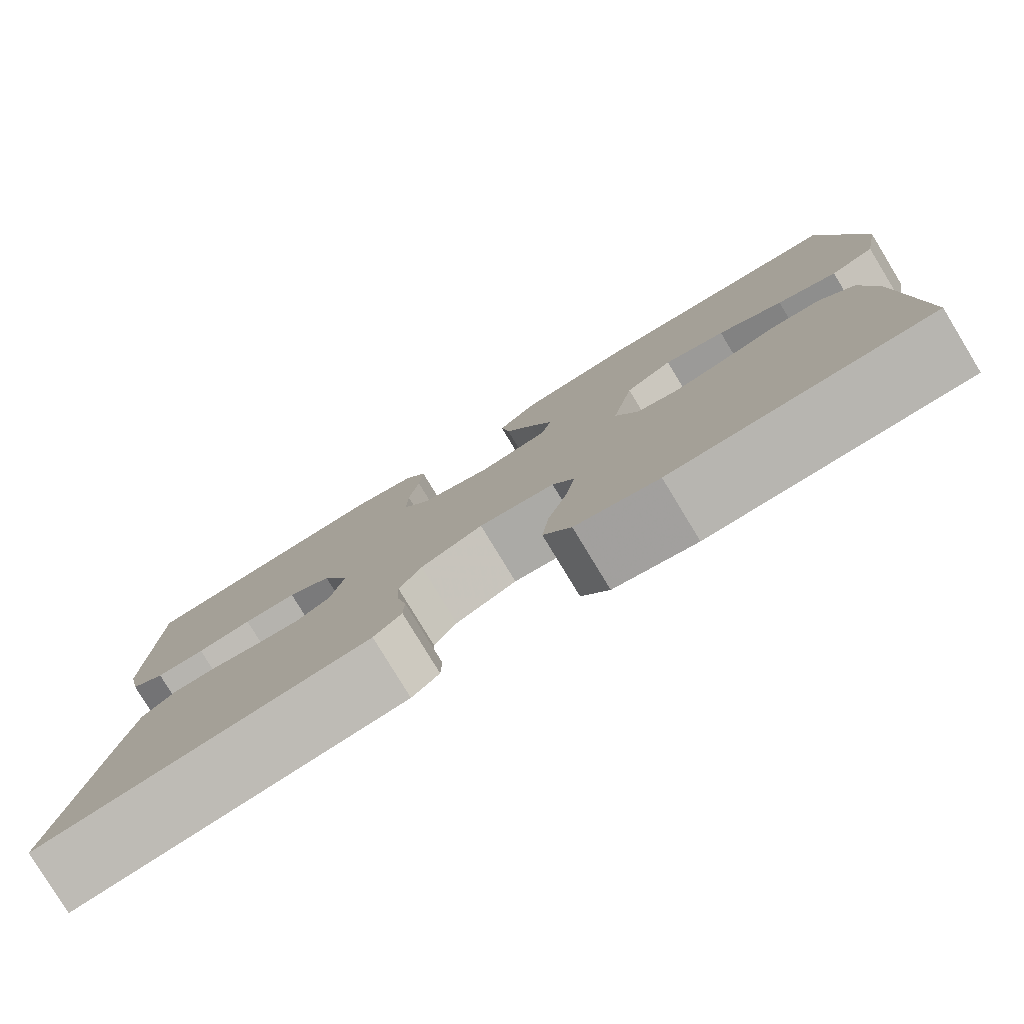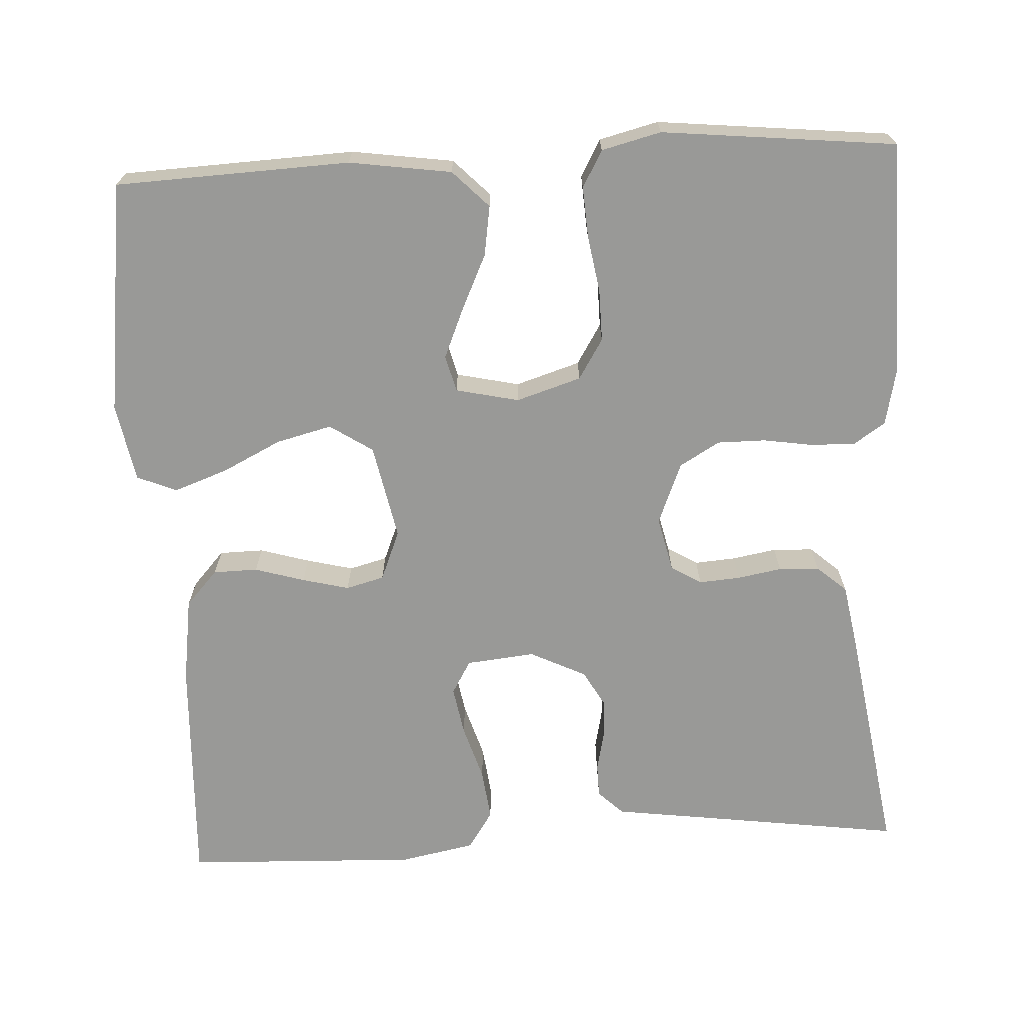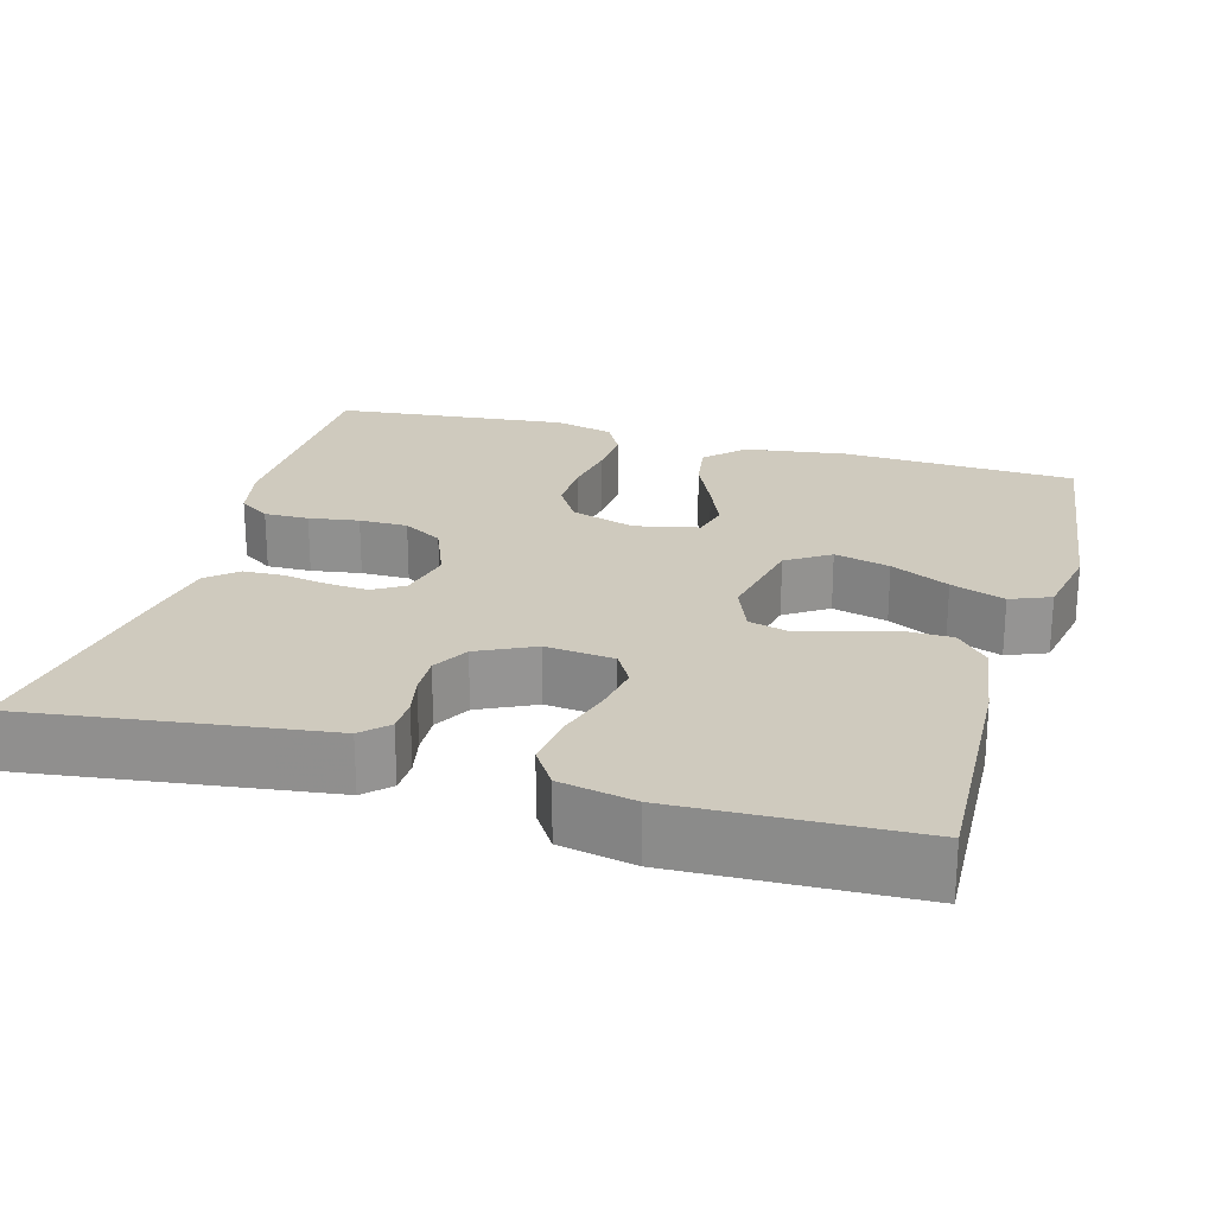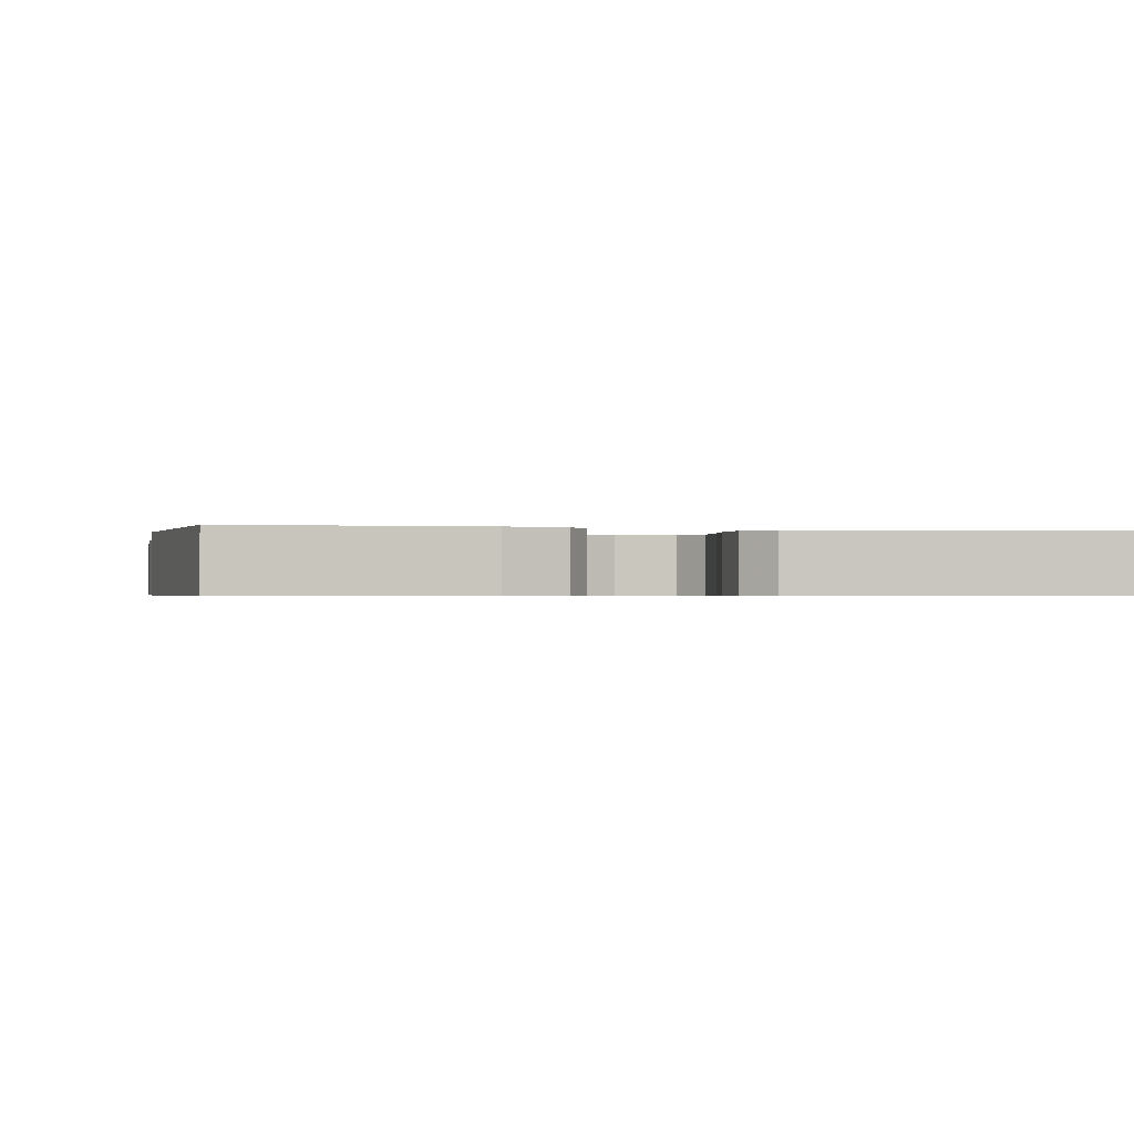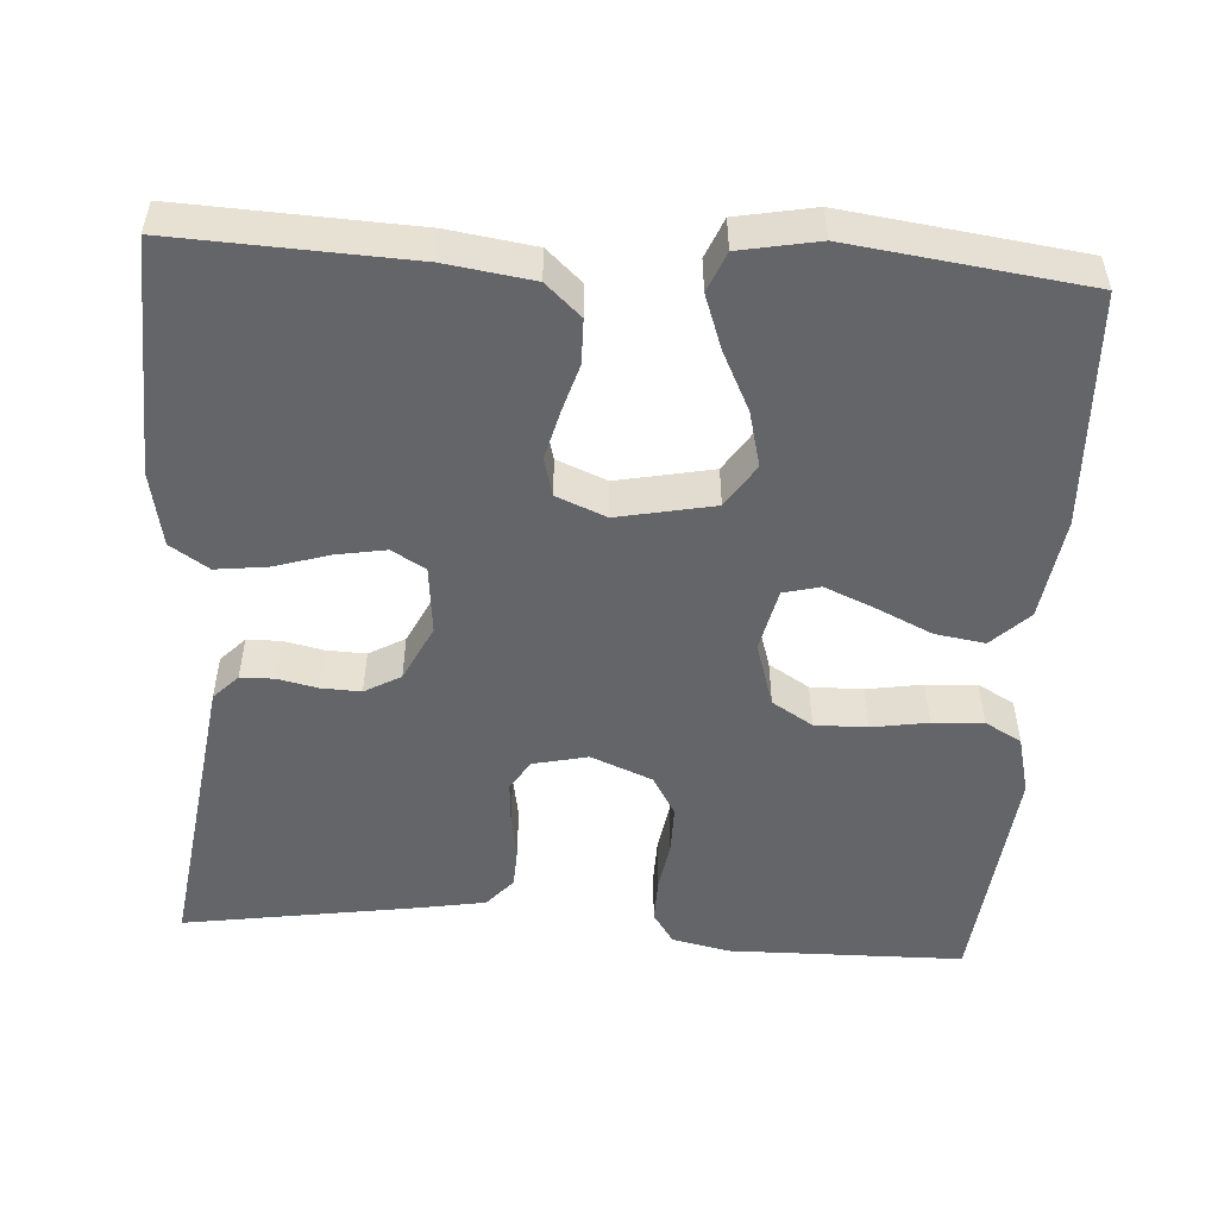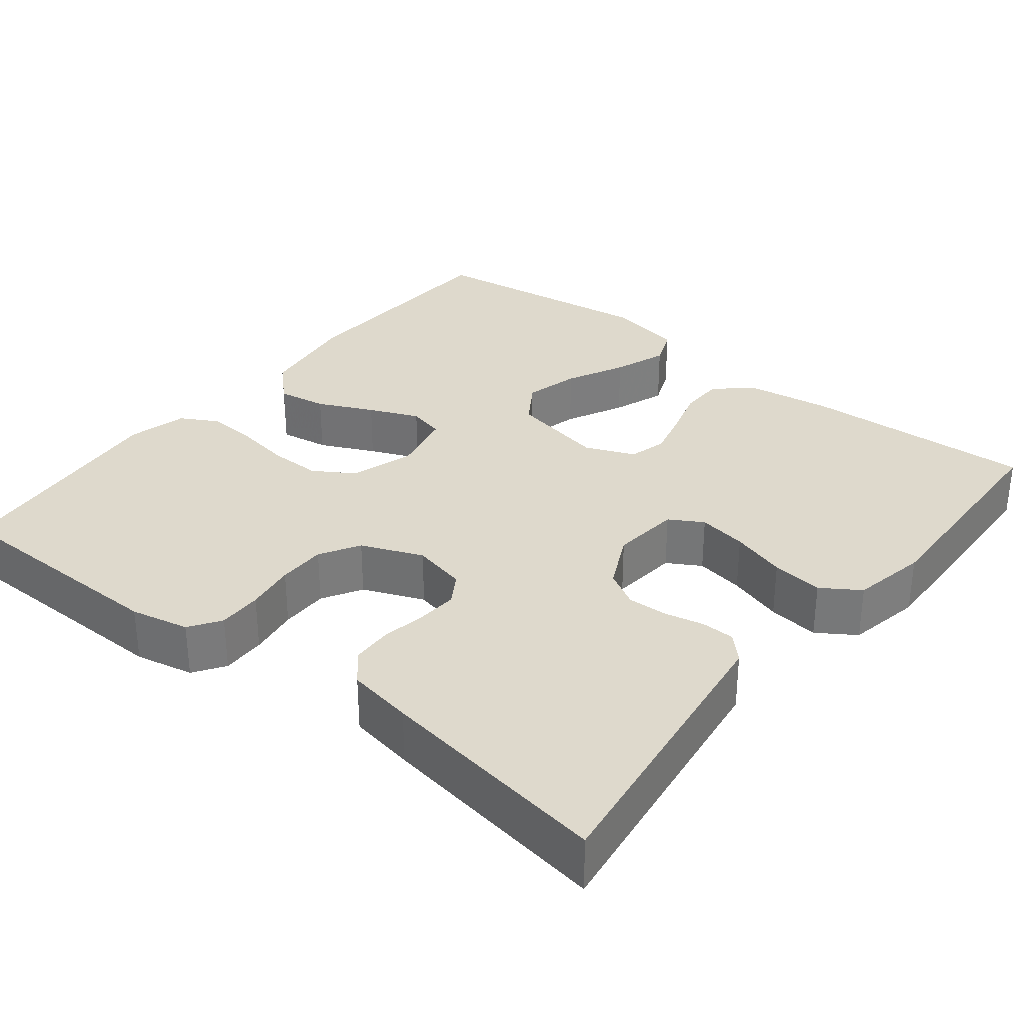
<metadata>
{"format":"obj","ext":"obj","renderer":"f3d","projection":"perspective","resolution":1024,"background":"white","views":[{"elev":-79.9,"azim":-148.7,"up":"+Z"},{"elev":-68.8,"azim":3.0,"up":"+Y"},{"elev":23.2,"azim":-164.1,"up":"+Y"},{"elev":-0.6,"azim":76.8,"up":"+Y"},{"elev":-51.5,"azim":-93.8,"up":"+Y"},{"elev":32.0,"azim":128.4,"up":"+Y"}]}
</metadata>
<code>
v -0.5 0.07 -0.5
v -0.487 0.07 -0.2
v -0.471 0.07 -0.089
v -0.43 0.07 -0.044
v -0.373 0.07 -0.043
v -0.309 0.07 -0.062
v -0.249 0.07 -0.077
v -0.2 0.07 -0.064
v -0.174 0.07 0
v -0.199 0.07 0.123
v -0.254 0.07 0.159
v -0.325 0.07 0.141
v -0.4 0.07 0.104
v -0.469 0.07 0.079
v -0.52 0.07 0.1
v -0.539 0.07 0.2
v -0.5 0.07 0.5
v -0.2 0.07 0.513
v -0.069 0.07 0.494
v -0.023 0.07 0.447
v -0.033 0.07 0.383
v -0.066 0.07 0.312
v -0.093 0.07 0.248
v -0.081 0.07 0.201
v 0 0.07 0.183
v 0.083 0.07 0.209
v 0.115 0.07 0.261
v 0.114 0.07 0.328
v 0.102 0.07 0.4
v 0.098 0.07 0.465
v 0.124 0.07 0.512
v 0.2 0.07 0.531
v 0.5 0.07 0.5
v 0.505 0.07 0.2
v 0.489 0.07 0.125
v 0.449 0.07 0.098
v 0.392 0.07 0.099
v 0.328 0.07 0.109
v 0.266 0.07 0.109
v 0.215 0.07 0.079
v 0.183 0.07 0
v 0.199 0.07 -0.07
v 0.238 0.07 -0.094
v 0.291 0.07 -0.09
v 0.348 0.07 -0.08
v 0.4 0.07 -0.082
v 0.438 0.07 -0.115
v 0.453 0.07 -0.2
v 0.5 0.07 -0.5
v 0.2 0.07 -0.459
v 0.118 0.07 -0.448
v 0.086 0.07 -0.417
v 0.085 0.07 -0.374
v 0.096 0.07 -0.323
v 0.098 0.07 -0.272
v 0.072 0.07 -0.226
v 0 0.07 -0.191
v -0.088 0.07 -0.2
v -0.113 0.07 -0.243
v -0.102 0.07 -0.306
v -0.08 0.07 -0.377
v -0.072 0.07 -0.443
v -0.104 0.07 -0.492
v -0.2 0.07 -0.511
v -0.5 0 -0.5
v -0.487 0 -0.2
v -0.471 0 -0.089
v -0.43 0 -0.044
v -0.373 0 -0.043
v -0.309 0 -0.062
v -0.249 0 -0.077
v -0.2 0 -0.064
v -0.174 0 0
v -0.199 0 0.123
v -0.254 0 0.159
v -0.325 0 0.141
v -0.4 0 0.104
v -0.469 0 0.079
v -0.52 0 0.1
v -0.539 0 0.2
v -0.5 0 0.5
v -0.2 0 0.513
v -0.069 0 0.494
v -0.023 0 0.447
v -0.033 0 0.383
v -0.066 0 0.312
v -0.093 0 0.248
v -0.081 0 0.201
v 0 0 0.183
v 0.083 0 0.209
v 0.115 0 0.261
v 0.114 0 0.328
v 0.102 0 0.4
v 0.098 0 0.465
v 0.124 0 0.512
v 0.2 0 0.531
v 0.5 0 0.5
v 0.505 0 0.2
v 0.489 0 0.125
v 0.449 0 0.098
v 0.392 0 0.099
v 0.328 0 0.109
v 0.266 0 0.109
v 0.215 0 0.079
v 0.183 0 0
v 0.199 0 -0.07
v 0.238 0 -0.094
v 0.291 0 -0.09
v 0.348 0 -0.08
v 0.4 0 -0.082
v 0.438 0 -0.115
v 0.453 0 -0.2
v 0.5 0 -0.5
v 0.2 0 -0.459
v 0.118 0 -0.448
v 0.086 0 -0.417
v 0.085 0 -0.374
v 0.096 0 -0.323
v 0.098 0 -0.272
v 0.072 0 -0.226
v 0 0 -0.191
v -0.088 0 -0.2
v -0.113 0 -0.243
v -0.102 0 -0.306
v -0.08 0 -0.377
v -0.072 0 -0.443
v -0.104 0 -0.492
v -0.2 0 -0.511
f 4 5 6
f 3 4 6
f 2 3 6
f 1 2 6
f 64 1 6
f 63 64 6
f 62 63 6
f 61 62 6
f 60 61 6
f 59 60 6 7
f 58 59 7 8
f 57 58 8 9
f 56 57 9 10
f 52 53 54
f 51 52 54
f 50 51 54
f 50 54 55
f 49 50 55
f 48 49 55
f 47 48 55
f 46 47 55
f 45 46 55
f 44 45 55
f 43 44 55 56
f 36 37 38
f 35 36 38
f 34 35 38
f 33 34 38
f 32 33 38
f 31 32 38
f 30 31 38
f 29 30 38
f 28 29 38
f 27 28 38 39
f 26 27 39 40
f 20 21 22
f 19 20 22
f 18 19 22
f 17 18 22
f 16 17 22
f 15 16 22
f 14 15 22
f 13 14 22
f 12 13 22
f 11 12 22 23
f 10 11 23 24
f 42 43 56 10
f 10 24 25
f 42 10 25
f 41 42 25
f 25 26 40 41
f 70 69 68
f 70 68 67
f 70 67 66
f 70 66 65
f 70 65 128
f 70 128 127
f 70 127 126
f 70 126 125
f 70 125 124
f 71 70 124 123
f 72 71 123 122
f 73 72 122 121
f 74 73 121 120
f 118 117 116
f 118 116 115
f 118 115 114
f 119 118 114
f 119 114 113
f 119 113 112
f 119 112 111
f 119 111 110
f 119 110 109
f 119 109 108
f 120 119 108 107
f 102 101 100
f 102 100 99
f 102 99 98
f 102 98 97
f 102 97 96
f 102 96 95
f 102 95 94
f 102 94 93
f 102 93 92
f 103 102 92 91
f 104 103 91 90
f 86 85 84
f 86 84 83
f 86 83 82
f 86 82 81
f 86 81 80
f 86 80 79
f 86 79 78
f 86 78 77
f 86 77 76
f 87 86 76 75
f 88 87 75 74
f 74 120 107 106
f 89 88 74
f 89 74 106
f 89 106 105
f 105 104 90 89
f 1 65 66 2
f 2 66 67 3
f 3 67 68 4
f 4 68 69 5
f 5 69 70 6
f 6 70 71 7
f 7 71 72 8
f 8 72 73 9
f 9 73 74 10
f 10 74 75 11
f 11 75 76 12
f 12 76 77 13
f 13 77 78 14
f 14 78 79 15
f 15 79 80 16
f 16 80 81 17
f 17 81 82 18
f 18 82 83 19
f 19 83 84 20
f 20 84 85 21
f 21 85 86 22
f 22 86 87 23
f 23 87 88 24
f 24 88 89 25
f 25 89 90 26
f 26 90 91 27
f 27 91 92 28
f 28 92 93 29
f 29 93 94 30
f 30 94 95 31
f 31 95 96 32
f 32 96 97 33
f 33 97 98 34
f 34 98 99 35
f 35 99 100 36
f 36 100 101 37
f 37 101 102 38
f 38 102 103 39
f 39 103 104 40
f 40 104 105 41
f 41 105 106 42
f 42 106 107 43
f 43 107 108 44
f 44 108 109 45
f 45 109 110 46
f 46 110 111 47
f 47 111 112 48
f 48 112 113 49
f 49 113 114 50
f 50 114 115 51
f 51 115 116 52
f 52 116 117 53
f 53 117 118 54
f 54 118 119 55
f 55 119 120 56
f 56 120 121 57
f 57 121 122 58
f 58 122 123 59
f 59 123 124 60
f 60 124 125 61
f 61 125 126 62
f 62 126 127 63
f 63 127 128 64
f 64 128 65 1

</code>
